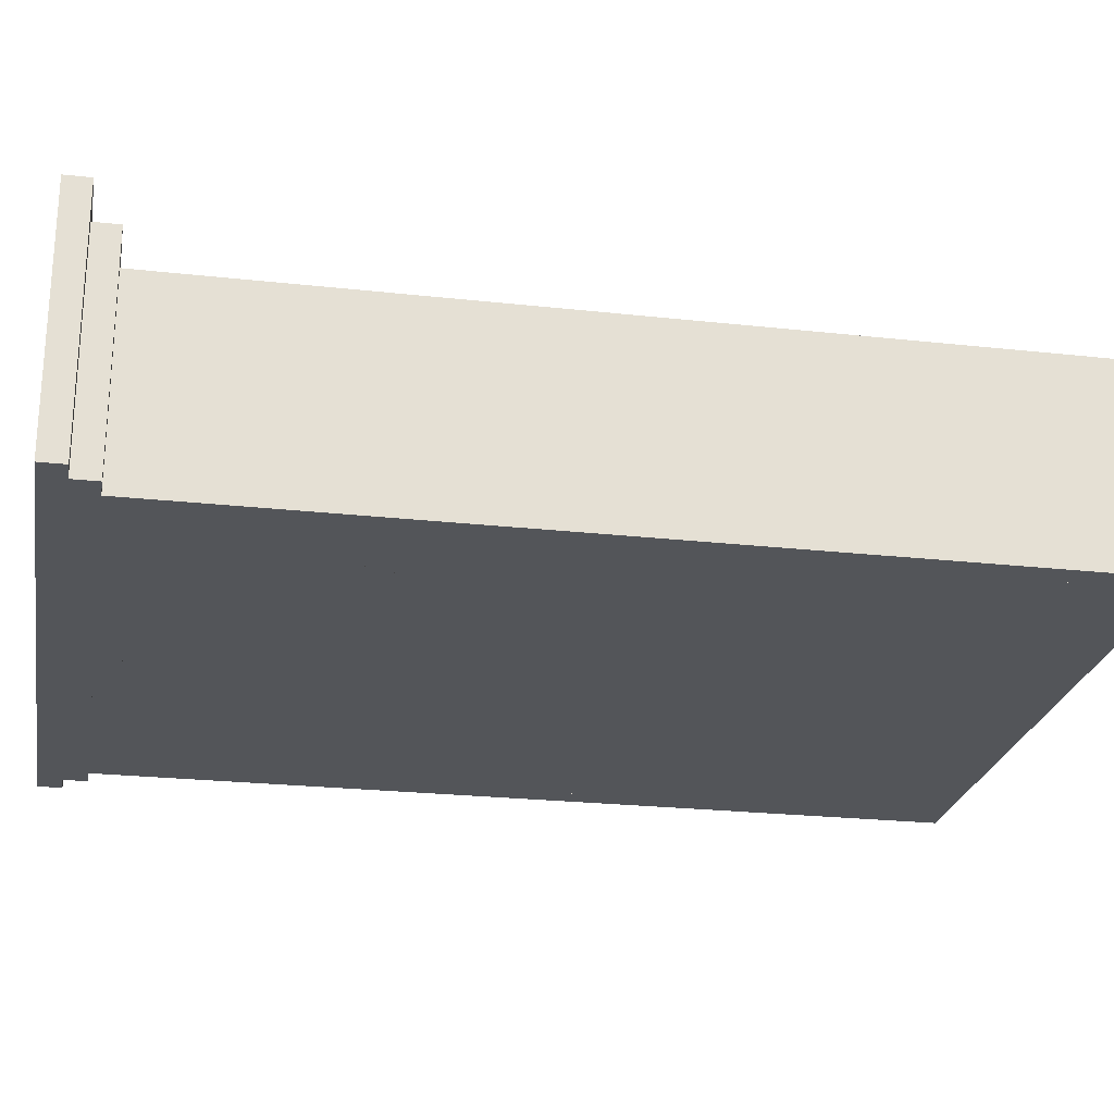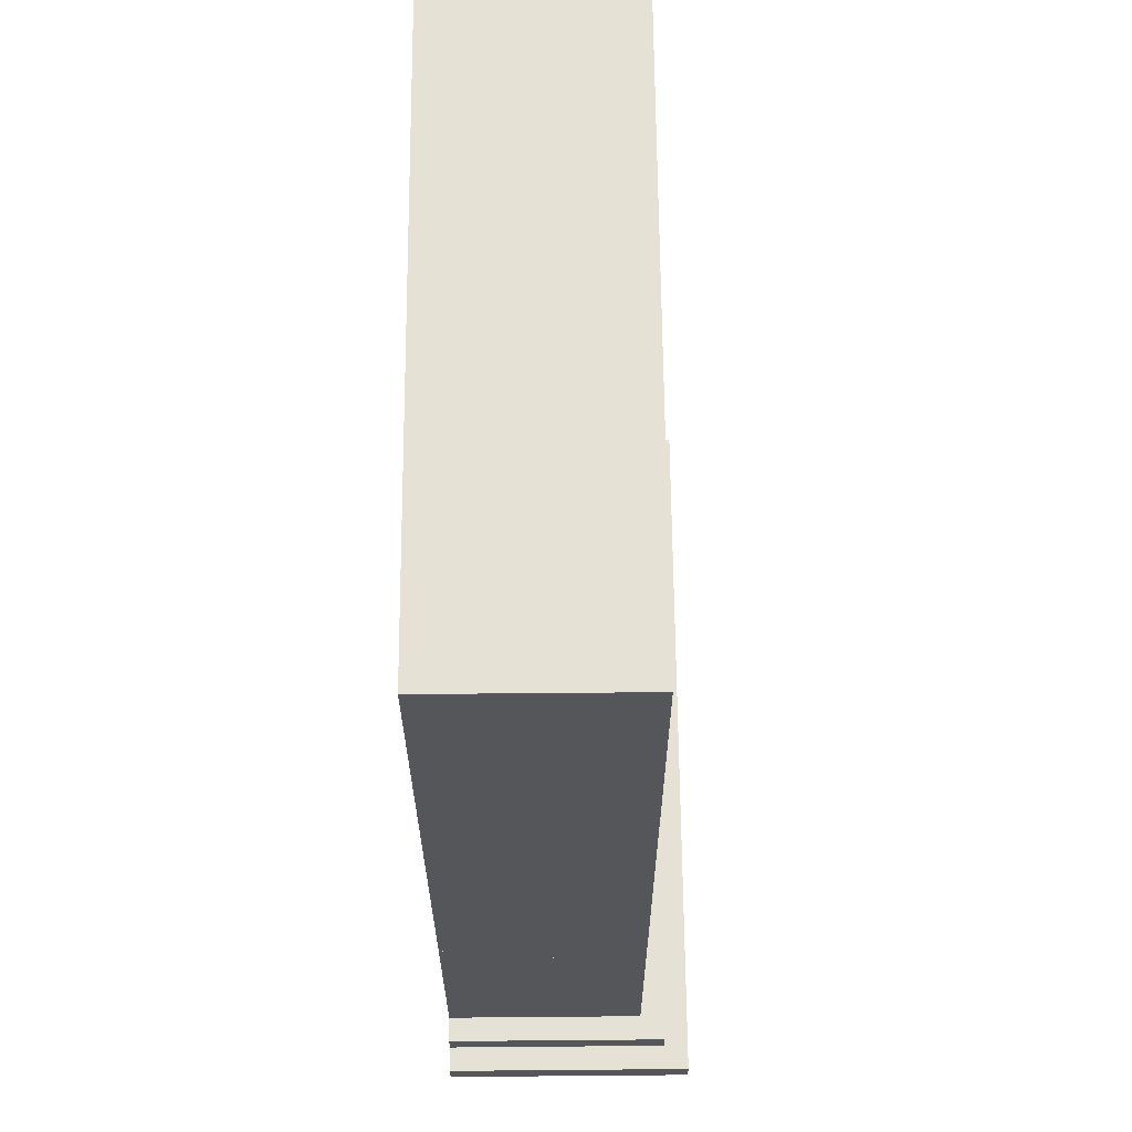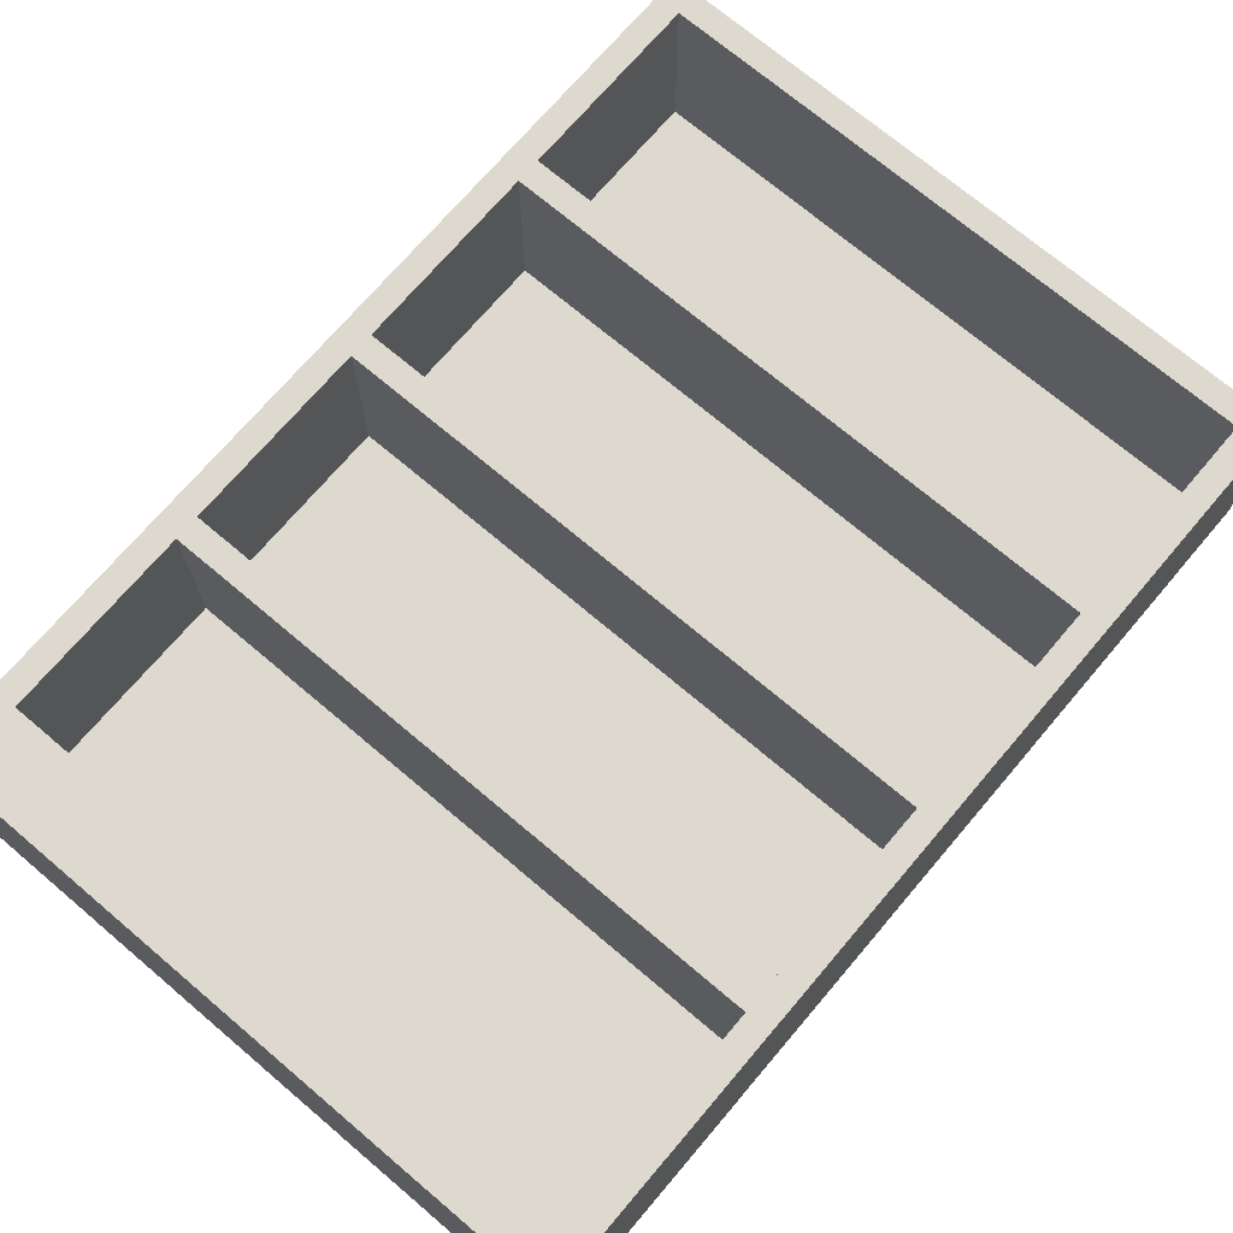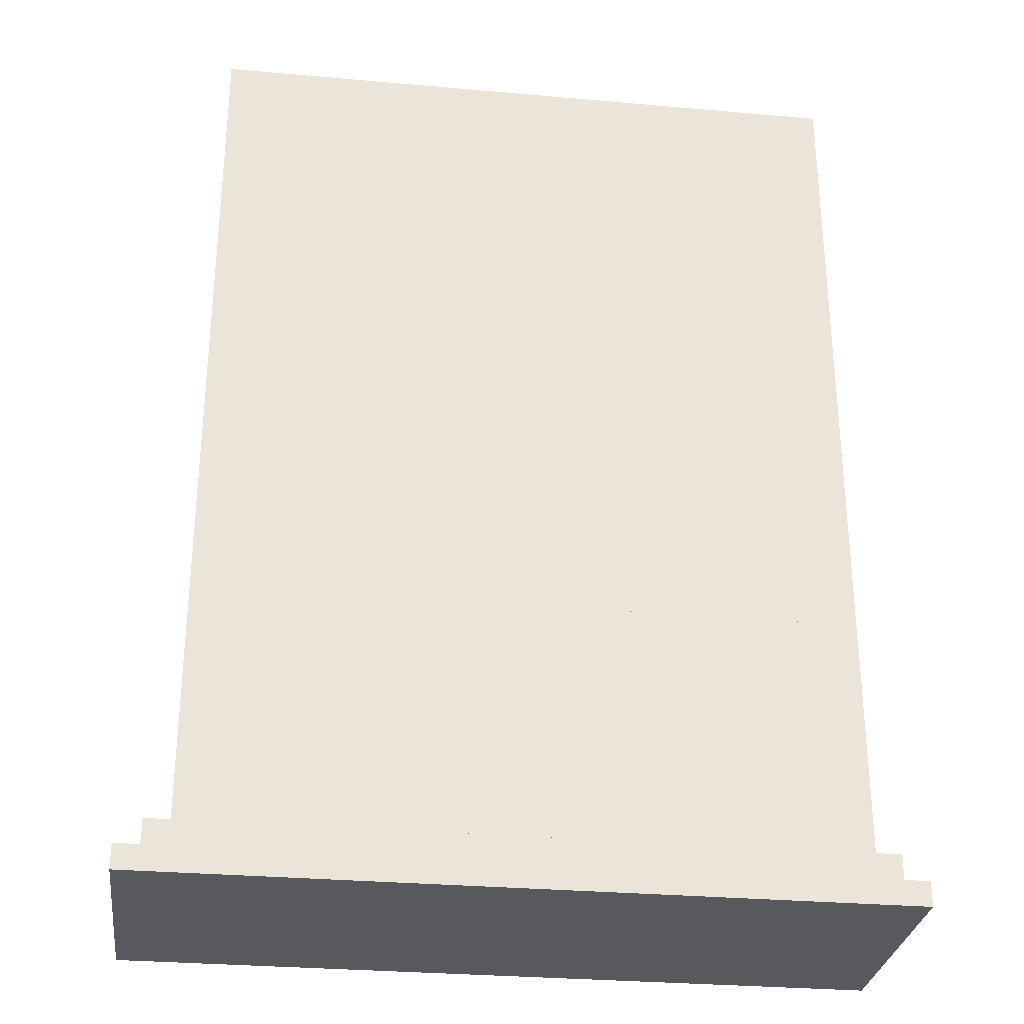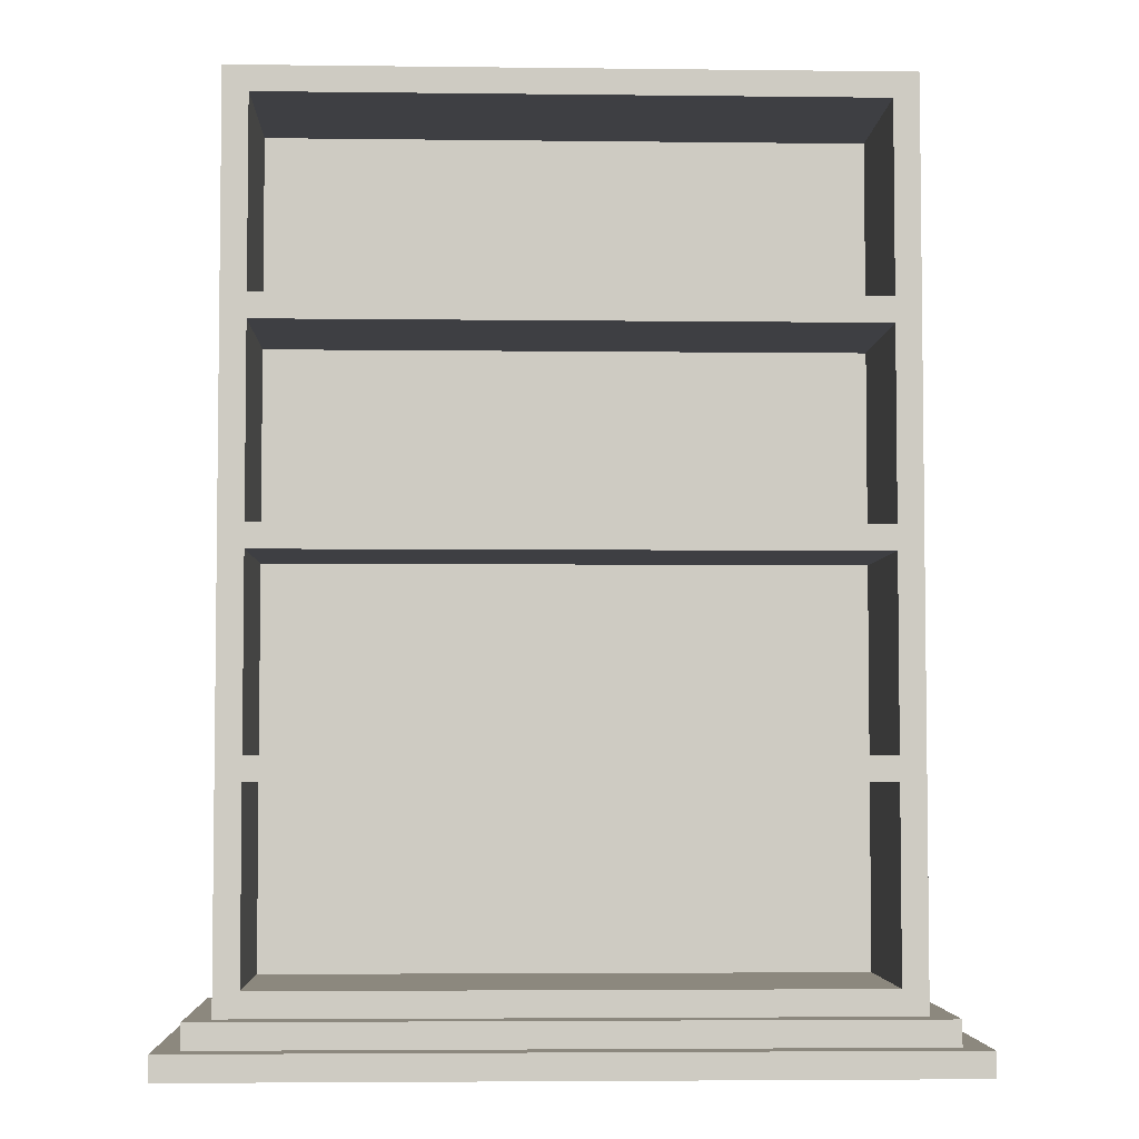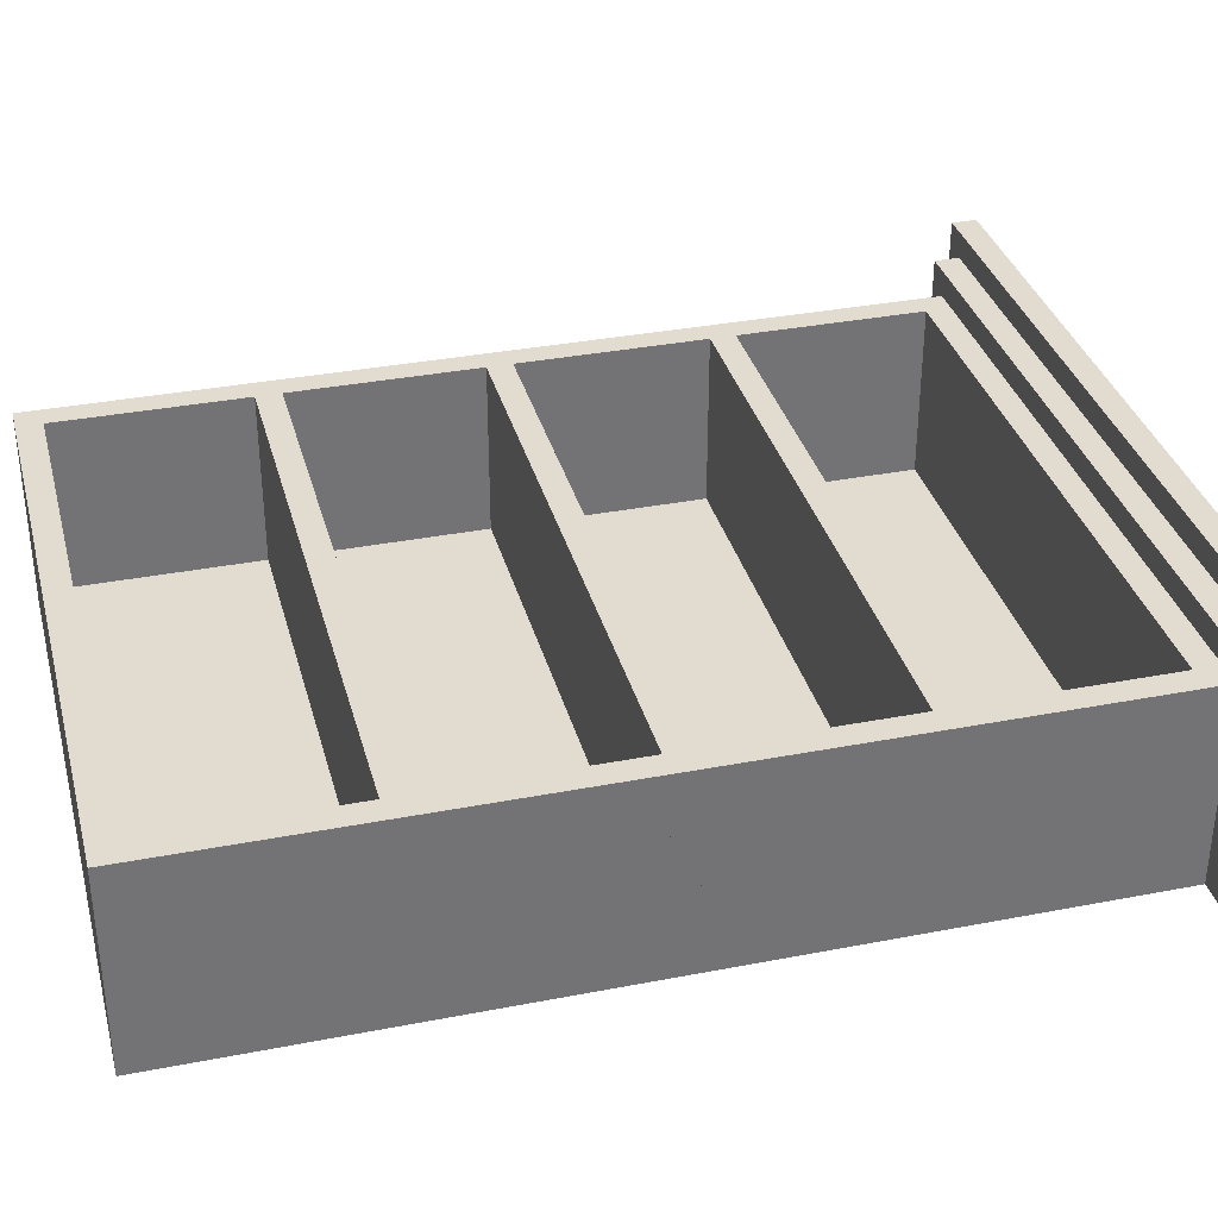
<metadata>
{"format":"obj","ext":"obj","renderer":"f3d","projection":"perspective","resolution":1024,"background":"white","views":[{"elev":-24.1,"azim":79.6,"up":"+Z"},{"elev":64.3,"azim":-90.5,"up":"+Y"},{"elev":71.4,"azim":40.3,"up":"+Z"},{"elev":-29.8,"azim":172.6,"up":"+Y"},{"elev":-4.3,"azim":-2.2,"up":"+Y"},{"elev":34.4,"azim":-104.6,"up":"+Z"}]}
</metadata>
<code>
o m852
v 0.025 0.025 0.025
v 0.025 0.05068 0.025
v 0.7953 0.025 0.025
v 0.7953 0.05068 0.025
v 0.7953 0.025 0.2818
v 0.025 0.025 0.2818
v 0.025 0.05068 0.2818
v 0.7953 0.05068 0.2818
v 0.05068 0.05068 0.025
v 0.05068 0.07635 0.025
v 0.7696 0.05068 0.025
v 0.7696 0.07635 0.025
v 0.7696 0.05068 0.2561
v 0.05068 0.05068 0.2561
v 0.05068 0.07635 0.2561
v 0.7696 0.07635 0.2561
v 0.07635 0.07635 0.025
v 0.07635 0.102 0.025
v 0.7439 0.07635 0.025
v 0.7439 0.102 0.025
v 0.7439 0.07635 0.2304
v 0.07635 0.07635 0.2304
v 0.07635 0.102 0.2304
v 0.7439 0.102 0.2304
v 0.07635 0.2946 0.025
v 0.102 0.102 0.025
v 0.102 0.2946 0.025
v 0.102 0.102 0.2304
v 0.07635 0.2946 0.2304
v 0.102 0.2946 0.2304
v 0.7182 0.102 0.025
v 0.7182 0.2946 0.025
v 0.7439 0.2946 0.025
v 0.7182 0.102 0.2304
v 0.7182 0.2946 0.2304
v 0.7439 0.2946 0.2304
v 0.102 0.102 0.05068
v 0.7182 0.102 0.05068
v 0.102 0.2946 0.05068
v 0.7182 0.2946 0.05068
v 0.07635 0.3203 0.025
v 0.7439 0.3203 0.025
v 0.07635 0.3203 0.2304
v 0.7439 0.3203 0.2304
v 0.07635 0.5128 0.025
v 0.102 0.3203 0.025
v 0.102 0.5128 0.025
v 0.102 0.3203 0.2304
v 0.07635 0.5128 0.2304
v 0.102 0.5128 0.2304
v 0.7182 0.3203 0.025
v 0.7182 0.5128 0.025
v 0.7439 0.5128 0.025
v 0.7182 0.3203 0.2304
v 0.7182 0.5128 0.2304
v 0.7439 0.5128 0.2304
v 0.102 0.3203 0.05068
v 0.7182 0.3203 0.05068
v 0.102 0.5128 0.05068
v 0.7182 0.5128 0.05068
v 0.07635 0.5385 0.025
v 0.7439 0.5385 0.025
v 0.07635 0.5385 0.2304
v 0.7439 0.5385 0.2304
v 0.07635 0.7311 0.025
v 0.102 0.5385 0.025
v 0.102 0.7311 0.025
v 0.102 0.5385 0.2304
v 0.07635 0.7311 0.2304
v 0.102 0.7311 0.2304
v 0.7182 0.5385 0.025
v 0.7182 0.7311 0.025
v 0.7439 0.7311 0.025
v 0.7182 0.5385 0.2304
v 0.7182 0.7311 0.2304
v 0.7439 0.7311 0.2304
v 0.102 0.5385 0.05068
v 0.7182 0.5385 0.05068
v 0.102 0.7311 0.05068
v 0.7182 0.7311 0.05068
v 0.07635 0.7568 0.025
v 0.7439 0.7568 0.025
v 0.07635 0.7568 0.2304
v 0.7439 0.7568 0.2304
v 0.07635 0.9493 0.025
v 0.102 0.7568 0.025
v 0.102 0.9493 0.025
v 0.102 0.7568 0.2304
v 0.07635 0.9493 0.2304
v 0.102 0.9493 0.2304
v 0.7182 0.7568 0.025
v 0.7182 0.9493 0.025
v 0.7439 0.9493 0.025
v 0.7182 0.7568 0.2304
v 0.7182 0.9493 0.2304
v 0.7439 0.9493 0.2304
v 0.102 0.7568 0.05068
v 0.7182 0.7568 0.05068
v 0.102 0.9493 0.05068
v 0.7182 0.9493 0.05068
v 0.07635 0.975 0.025
v 0.7439 0.975 0.025
v 0.07635 0.975 0.2304
v 0.7439 0.975 0.2304
f 1 2 3
f 3 2 4
f 1 5 6
f 1 3 5
f 1 6 2
f 2 6 7
f 2 7 8
f 2 8 4
f 3 8 5
f 3 4 8
f 5 7 6
f 5 8 7
f 9 10 11
f 11 10 12
f 9 13 14
f 9 11 13
f 9 14 10
f 10 14 15
f 10 15 16
f 10 16 12
f 11 16 13
f 11 12 16
f 13 15 14
f 13 16 15
f 17 18 19
f 19 18 20
f 17 21 22
f 17 19 21
f 17 22 18
f 18 22 23
f 18 23 24
f 18 24 20
f 19 24 21
f 19 20 24
f 21 23 22
f 21 24 23
f 18 25 26
f 26 25 27
f 23 18 28
f 28 18 26
f 18 23 25
f 25 23 29
f 25 29 30
f 25 30 27
f 28 26 30
f 30 26 27
f 23 28 29
f 29 28 30
f 31 32 20
f 20 32 33
f 31 24 34
f 31 20 24
f 31 34 32
f 32 34 35
f 36 32 35
f 33 32 36
f 24 20 36
f 36 20 33
f 24 35 34
f 35 24 36
f 26 27 31
f 31 27 32
f 37 26 38
f 26 31 38
f 27 26 37
f 39 27 37
f 27 39 40
f 27 40 32
f 38 31 40
f 40 31 32
f 37 38 39
f 39 38 40
f 25 41 33
f 33 41 42
f 29 25 36
f 25 33 36
f 25 29 41
f 41 29 43
f 41 43 44
f 42 41 44
f 36 33 44
f 44 33 42
f 29 36 43
f 43 36 44
f 41 45 46
f 46 45 47
f 43 41 48
f 48 41 46
f 41 43 45
f 45 43 49
f 45 49 50
f 45 50 47
f 48 46 50
f 50 46 47
f 43 48 49
f 49 48 50
f 51 52 42
f 42 52 53
f 51 44 54
f 51 42 44
f 51 54 52
f 52 54 55
f 56 52 55
f 53 52 56
f 44 42 56
f 56 42 53
f 44 55 54
f 55 44 56
f 46 47 51
f 51 47 52
f 57 46 58
f 46 51 58
f 47 46 57
f 59 47 57
f 47 59 60
f 47 60 52
f 58 51 60
f 60 51 52
f 57 58 59
f 59 58 60
f 45 61 53
f 53 61 62
f 49 45 56
f 45 53 56
f 45 49 61
f 61 49 63
f 61 63 64
f 62 61 64
f 56 53 64
f 64 53 62
f 49 56 63
f 63 56 64
f 61 65 66
f 66 65 67
f 63 61 68
f 68 61 66
f 61 63 65
f 65 63 69
f 65 69 70
f 65 70 67
f 68 66 70
f 70 66 67
f 63 68 69
f 69 68 70
f 71 72 62
f 62 72 73
f 71 64 74
f 71 62 64
f 71 74 72
f 72 74 75
f 76 72 75
f 73 72 76
f 64 62 76
f 76 62 73
f 64 75 74
f 75 64 76
f 66 67 71
f 71 67 72
f 77 66 78
f 66 71 78
f 67 66 77
f 79 67 77
f 67 79 80
f 67 80 72
f 78 71 80
f 80 71 72
f 77 78 79
f 79 78 80
f 65 81 73
f 73 81 82
f 69 65 76
f 65 73 76
f 65 69 81
f 81 69 83
f 81 83 84
f 82 81 84
f 76 73 84
f 84 73 82
f 69 76 83
f 83 76 84
f 81 85 86
f 86 85 87
f 83 81 88
f 88 81 86
f 81 83 85
f 85 83 89
f 85 89 90
f 85 90 87
f 88 86 90
f 90 86 87
f 83 88 89
f 89 88 90
f 91 92 82
f 82 92 93
f 91 84 94
f 91 82 84
f 91 94 92
f 92 94 95
f 96 92 95
f 93 92 96
f 84 82 96
f 96 82 93
f 84 95 94
f 95 84 96
f 86 87 91
f 91 87 92
f 97 86 98
f 86 91 98
f 87 86 97
f 99 87 97
f 87 99 100
f 87 100 92
f 98 91 100
f 100 91 92
f 97 98 99
f 99 98 100
f 85 101 93
f 93 101 102
f 89 85 96
f 85 93 96
f 85 89 101
f 101 89 103
f 101 103 104
f 102 101 104
f 96 93 104
f 104 93 102
f 89 96 103
f 103 96 104

</code>
